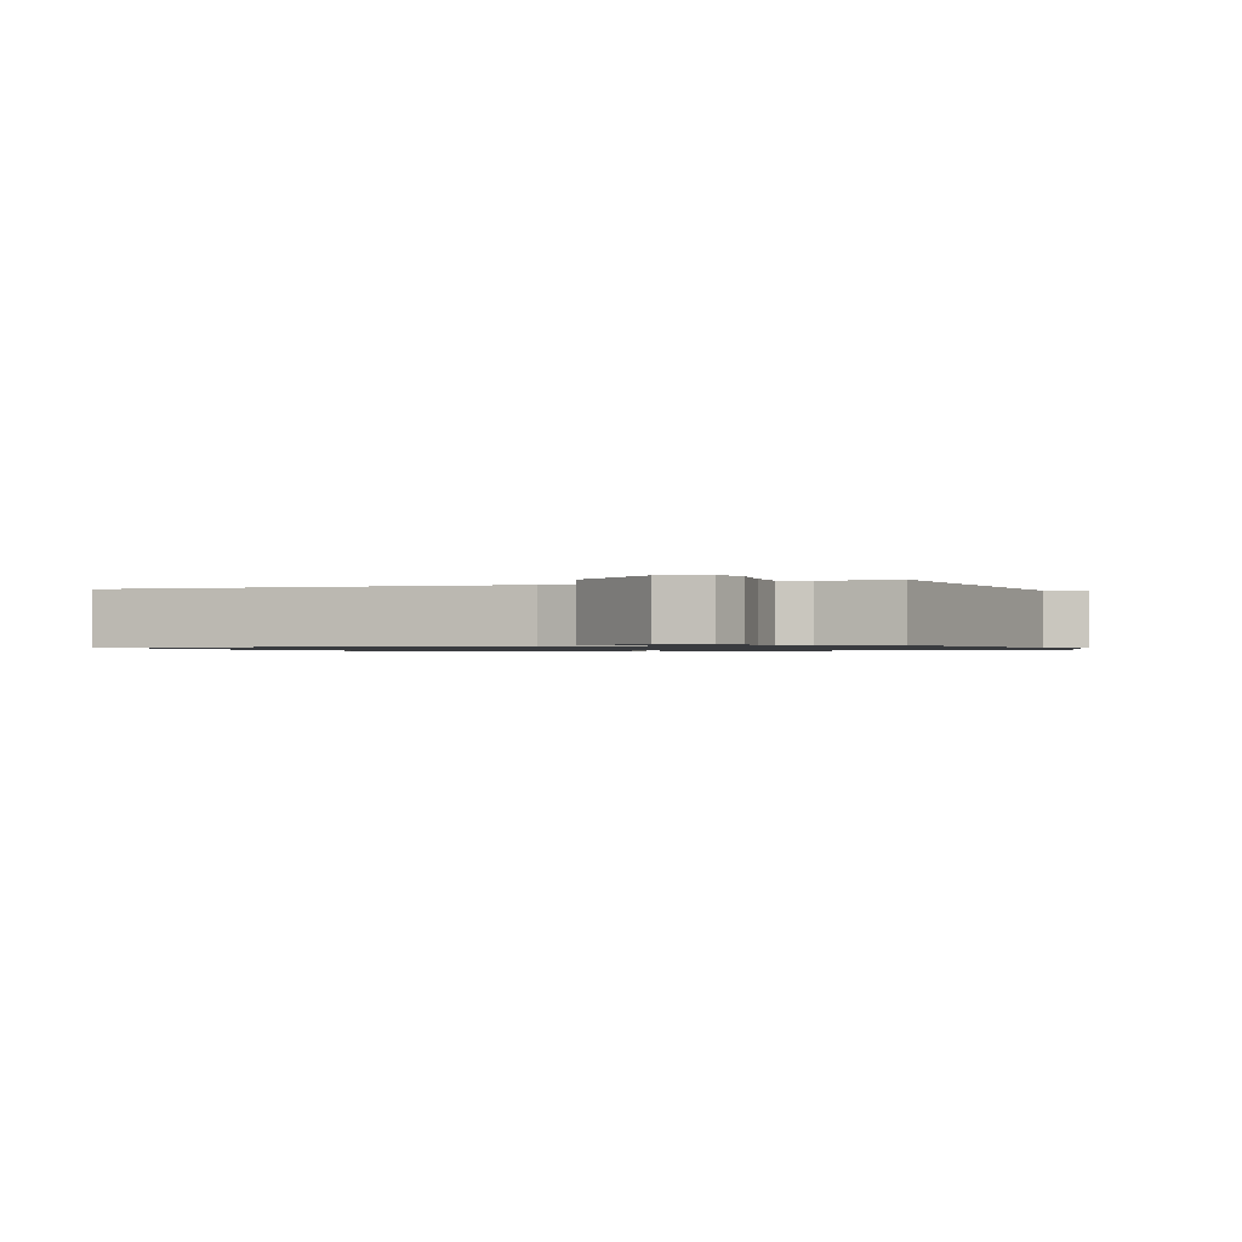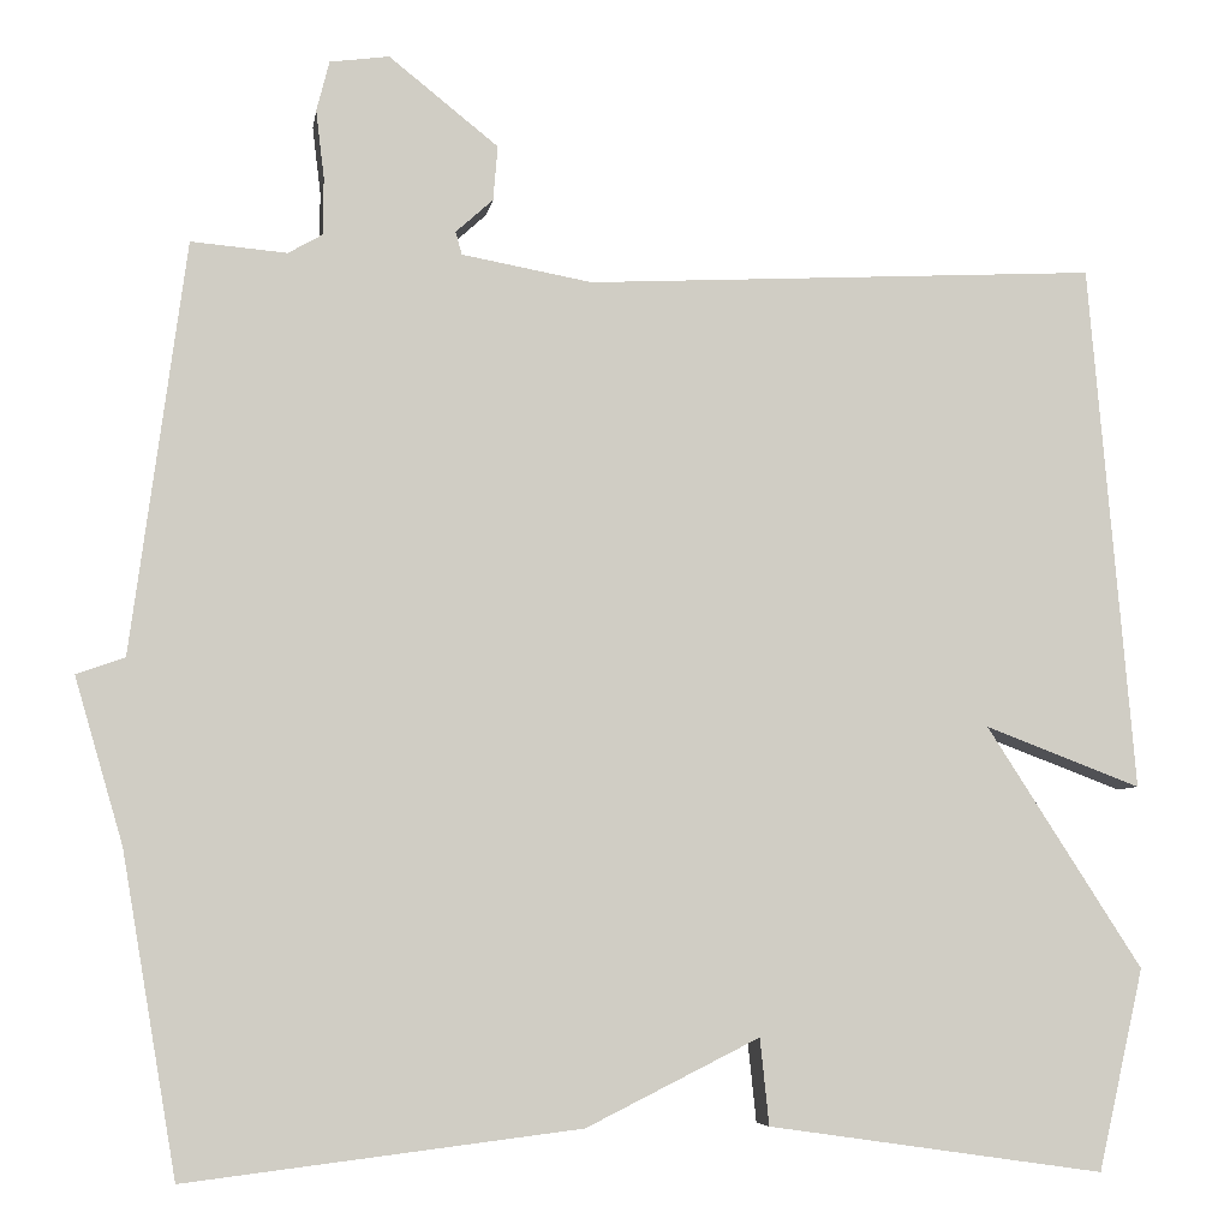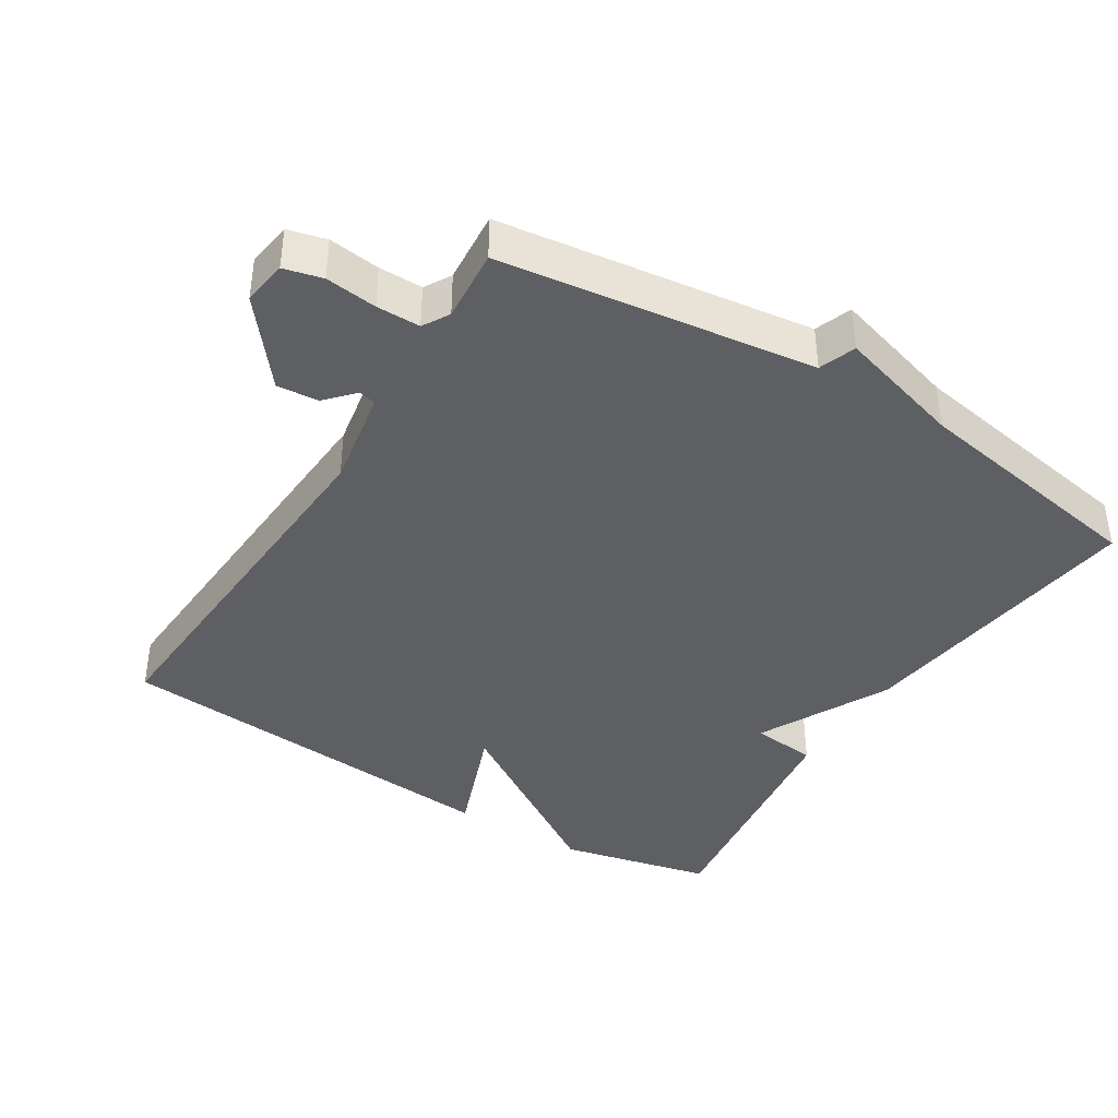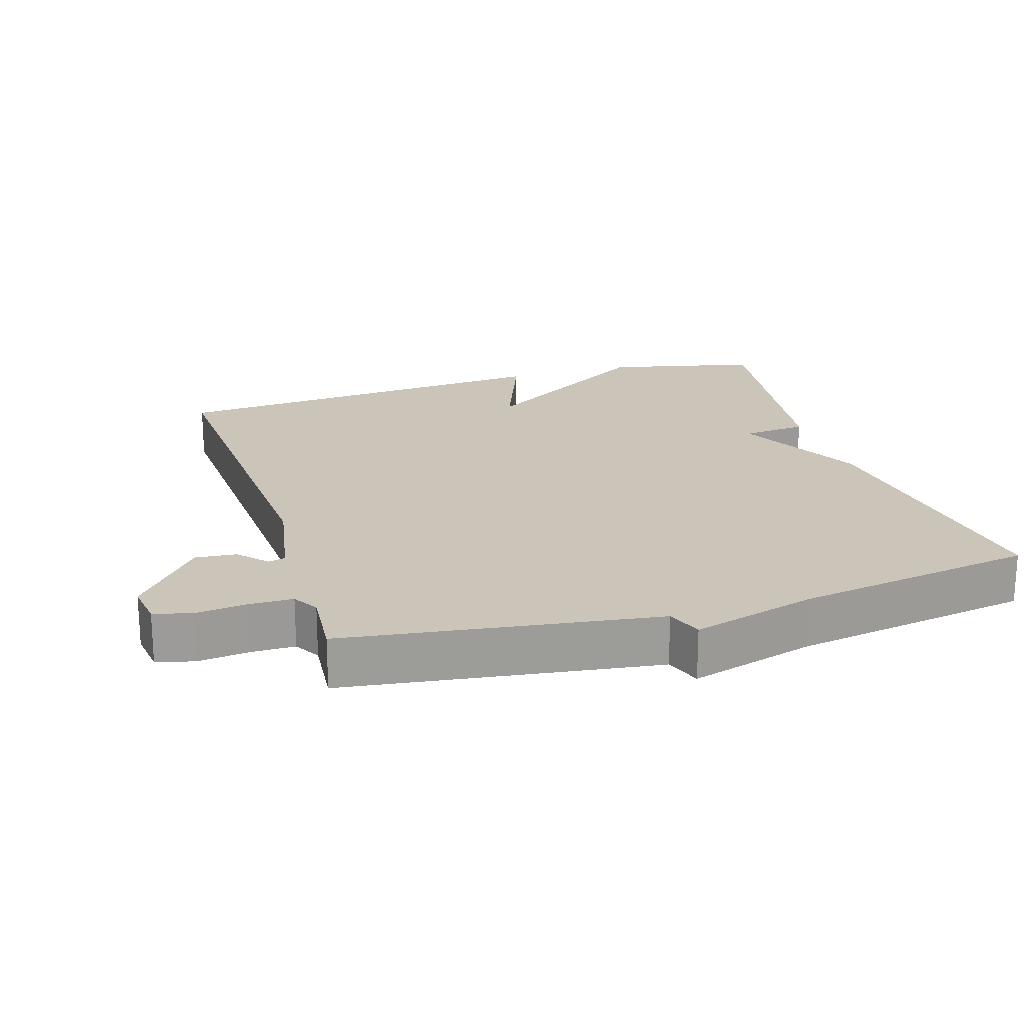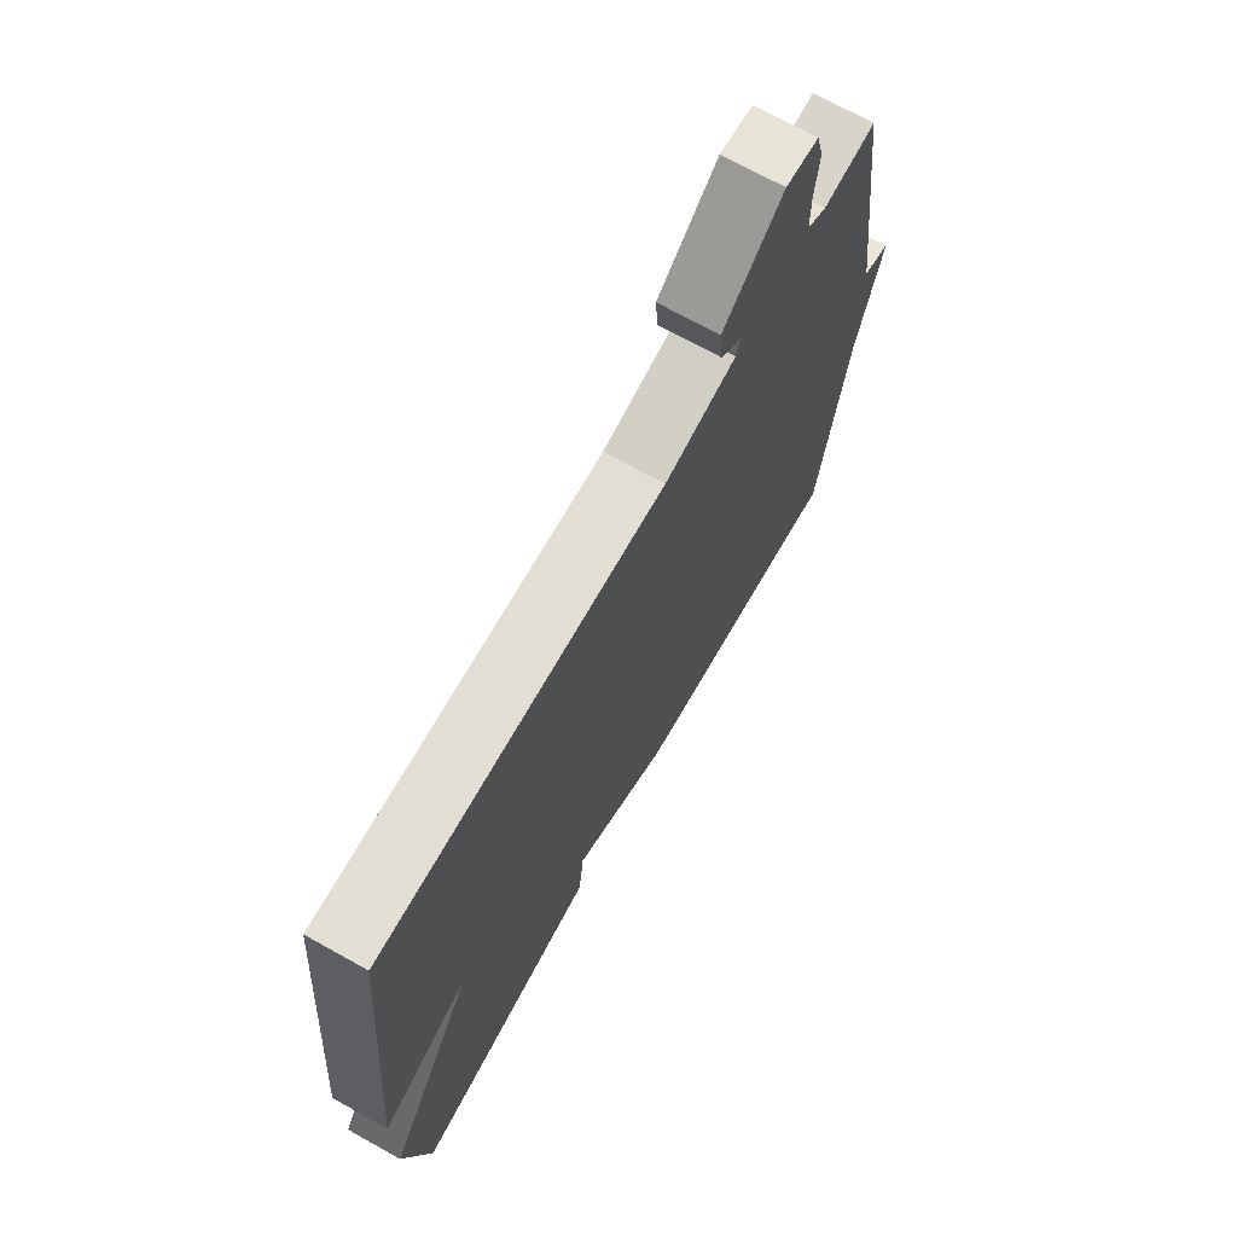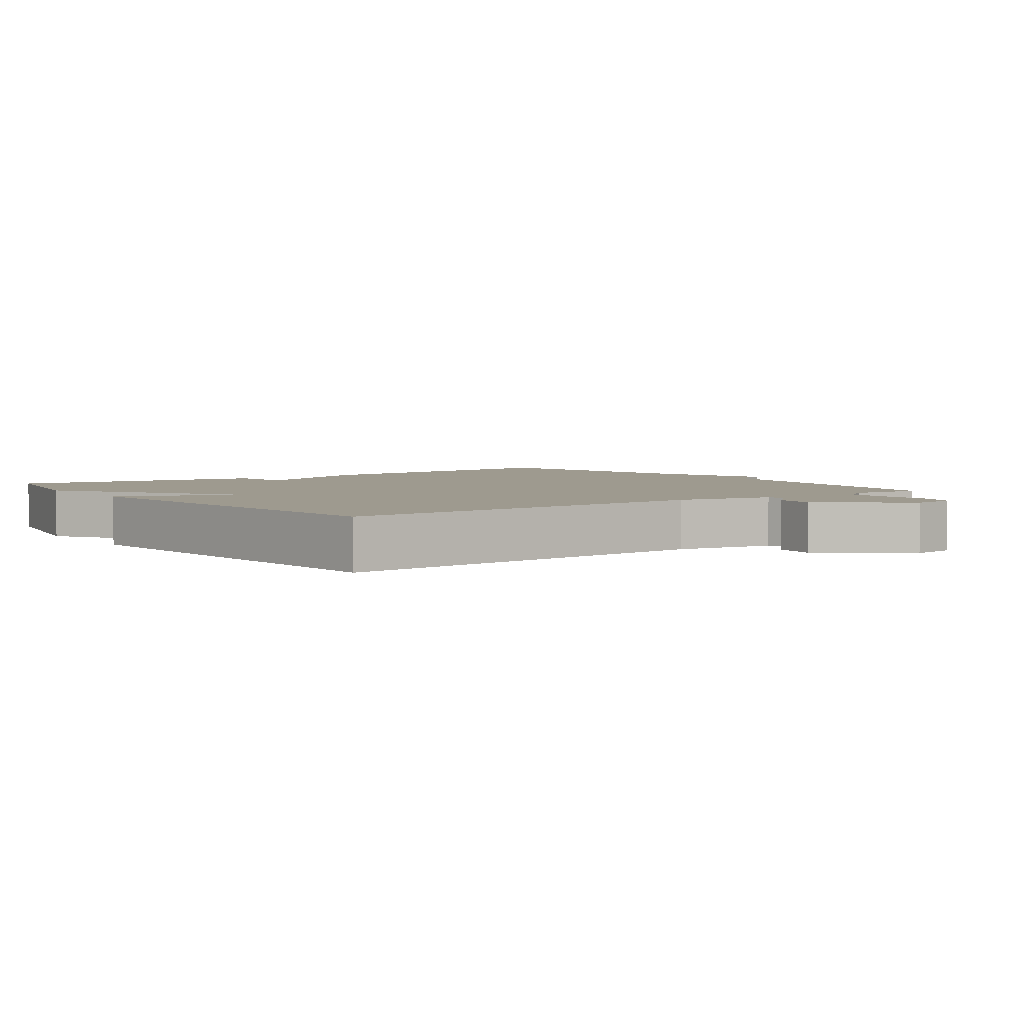
<metadata>
{"format":"obj","ext":"obj","renderer":"f3d","projection":"perspective","resolution":1024,"background":"white","views":[{"elev":-1.0,"azim":20.1,"up":"+Y"},{"elev":-6.0,"azim":171.2,"up":"+Z"},{"elev":-40.0,"azim":58.0,"up":"+Y"},{"elev":20.4,"azim":73.0,"up":"+Y"},{"elev":70.4,"azim":-60.9,"up":"+Z"},{"elev":3.7,"azim":-36.1,"up":"+Y"}]}
</metadata>
<code>
v -0.5 0.07 0.5
v 0.063 0.07 0.47
v 0.206 0.07 0.496
v 0.213 0.07 0.521
v 0.172 0.07 0.558
v 0.167 0.07 0.618
v 0.287 0.07 0.714
v 0.352 0.07 0.705
v 0.366 0.07 0.65
v 0.357 0.07 0.576
v 0.357 0.07 0.513
v 0.395 0.07 0.491
v 0.5 0.07 0.5
v 0.56 0.07 0.05
v 0.613 0.07 0.031
v 0.56 0.07 -0.15
v 0.5 0.07 -0.5
v 0.069 0.07 -0.447
v -0.121 0.07 -0.352
v -0.131 0.07 -0.447
v -0.5 0.07 -0.5
v -0.55 0.07 -0.279
v -0.379 0.07 -0.014
v -0.55 0.07 -0.079
v -0.5 0 0.5
v 0.063 0 0.47
v 0.206 0 0.496
v 0.213 0 0.521
v 0.172 0 0.558
v 0.167 0 0.618
v 0.287 0 0.714
v 0.352 0 0.705
v 0.366 0 0.65
v 0.357 0 0.576
v 0.357 0 0.513
v 0.395 0 0.491
v 0.5 0 0.5
v 0.56 0 0.05
v 0.613 0 0.031
v 0.56 0 -0.15
v 0.5 0 -0.5
v 0.069 0 -0.447
v -0.121 0 -0.352
v -0.131 0 -0.447
v -0.5 0 -0.5
v -0.55 0 -0.279
v -0.379 0 -0.014
v -0.55 0 -0.079
f 23 24 1 2
f 21 22 23
f 20 21 23
f 19 20 23
f 23 2 3
f 19 23 3
f 18 19 3
f 17 18 3
f 16 17 3
f 14 15 16
f 12 13 14 16
f 16 3 4
f 12 16 4
f 11 12 4
f 6 7 8
f 5 6 8
f 4 5 8
f 11 4 8
f 10 11 8
f 8 9 10
f 26 25 48 47
f 47 46 45
f 47 45 44
f 47 44 43
f 27 26 47
f 27 47 43
f 27 43 42
f 27 42 41
f 27 41 40
f 40 39 38
f 40 38 37 36
f 28 27 40
f 28 40 36
f 28 36 35
f 32 31 30
f 32 30 29
f 32 29 28
f 32 28 35
f 32 35 34
f 34 33 32
f 1 25 26 2
f 2 26 27 3
f 3 27 28 4
f 4 28 29 5
f 5 29 30 6
f 6 30 31 7
f 7 31 32 8
f 8 32 33 9
f 9 33 34 10
f 10 34 35 11
f 11 35 36 12
f 12 36 37 13
f 13 37 38 14
f 14 38 39 15
f 15 39 40 16
f 16 40 41 17
f 17 41 42 18
f 18 42 43 19
f 19 43 44 20
f 20 44 45 21
f 21 45 46 22
f 22 46 47 23
f 23 47 48 24
f 24 48 25 1

</code>
